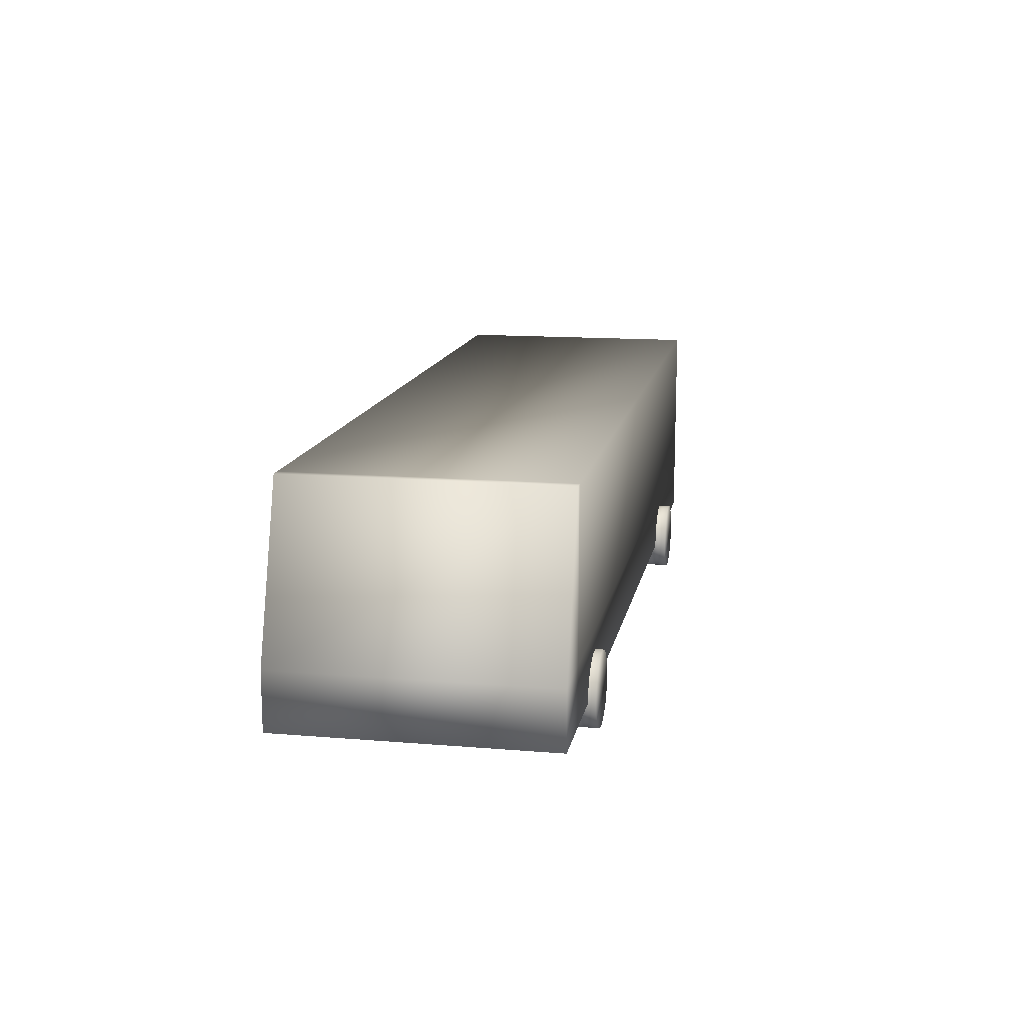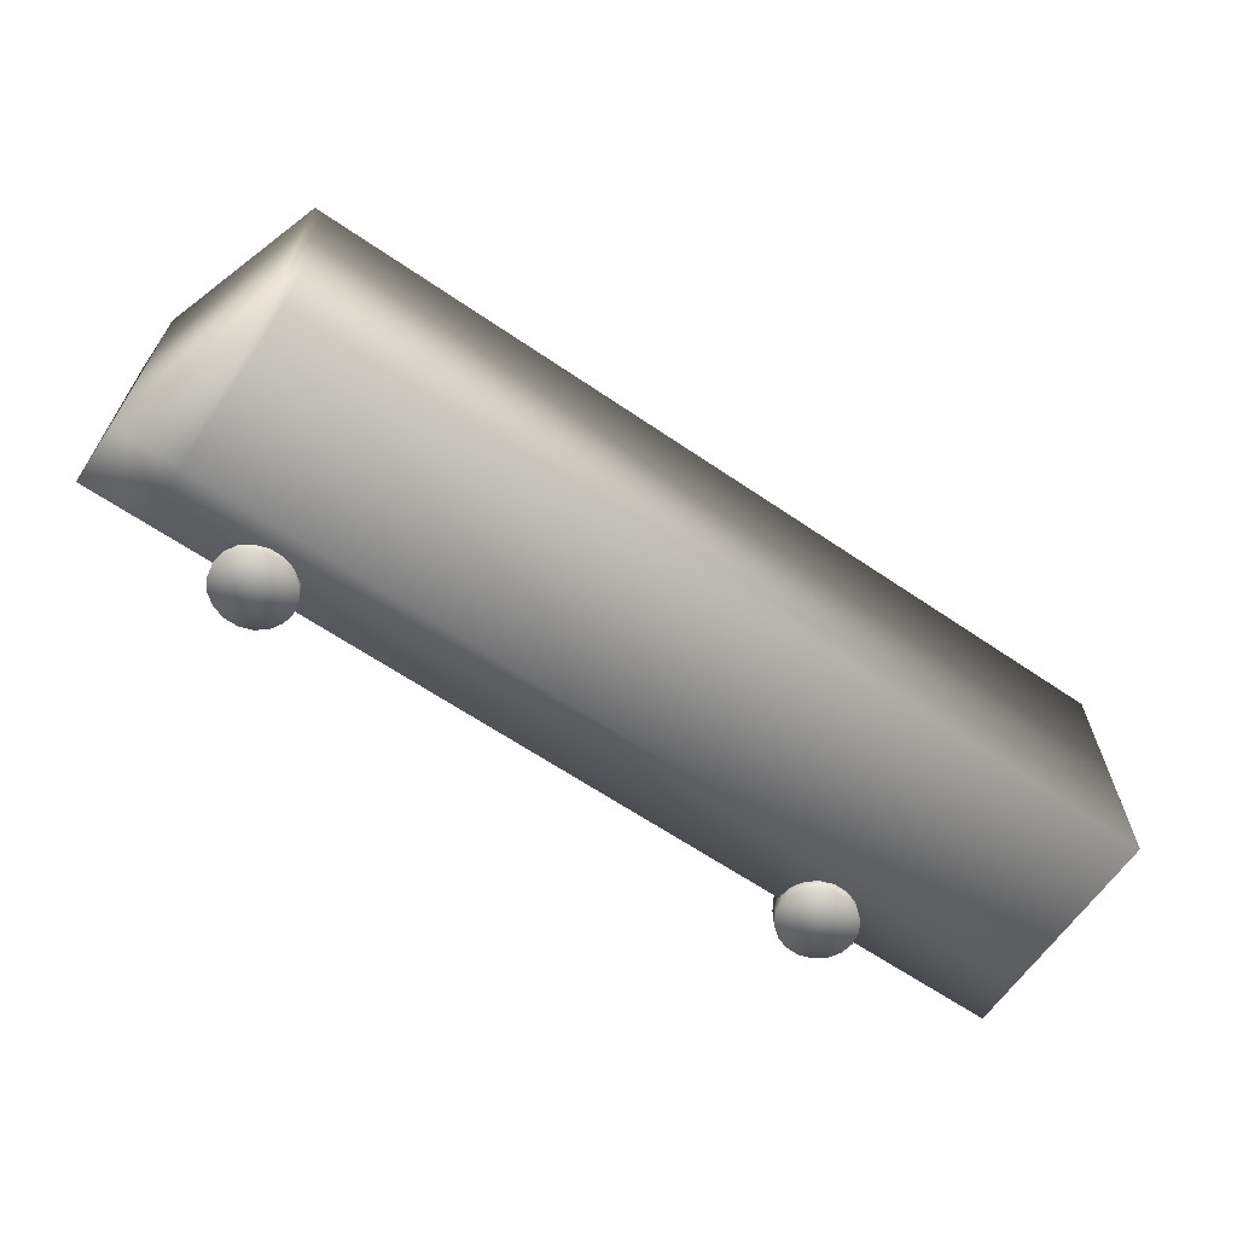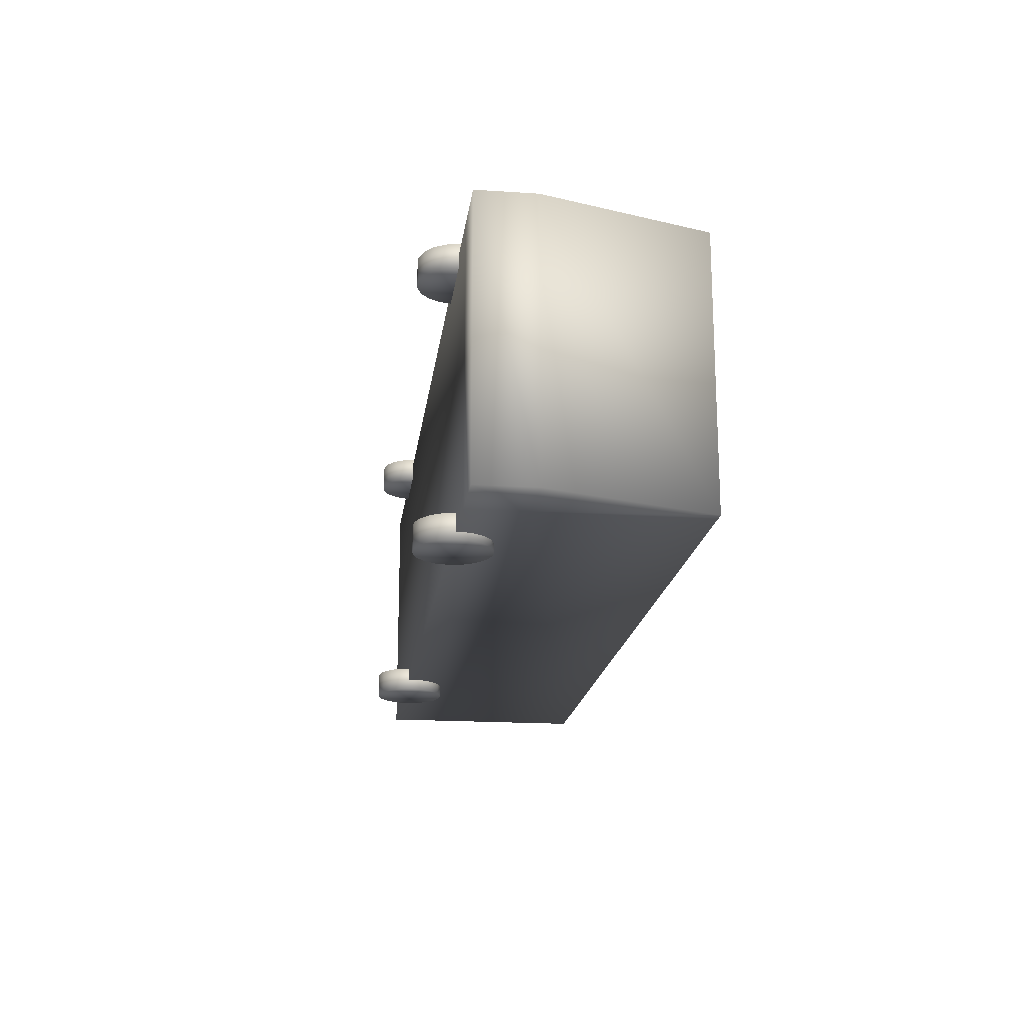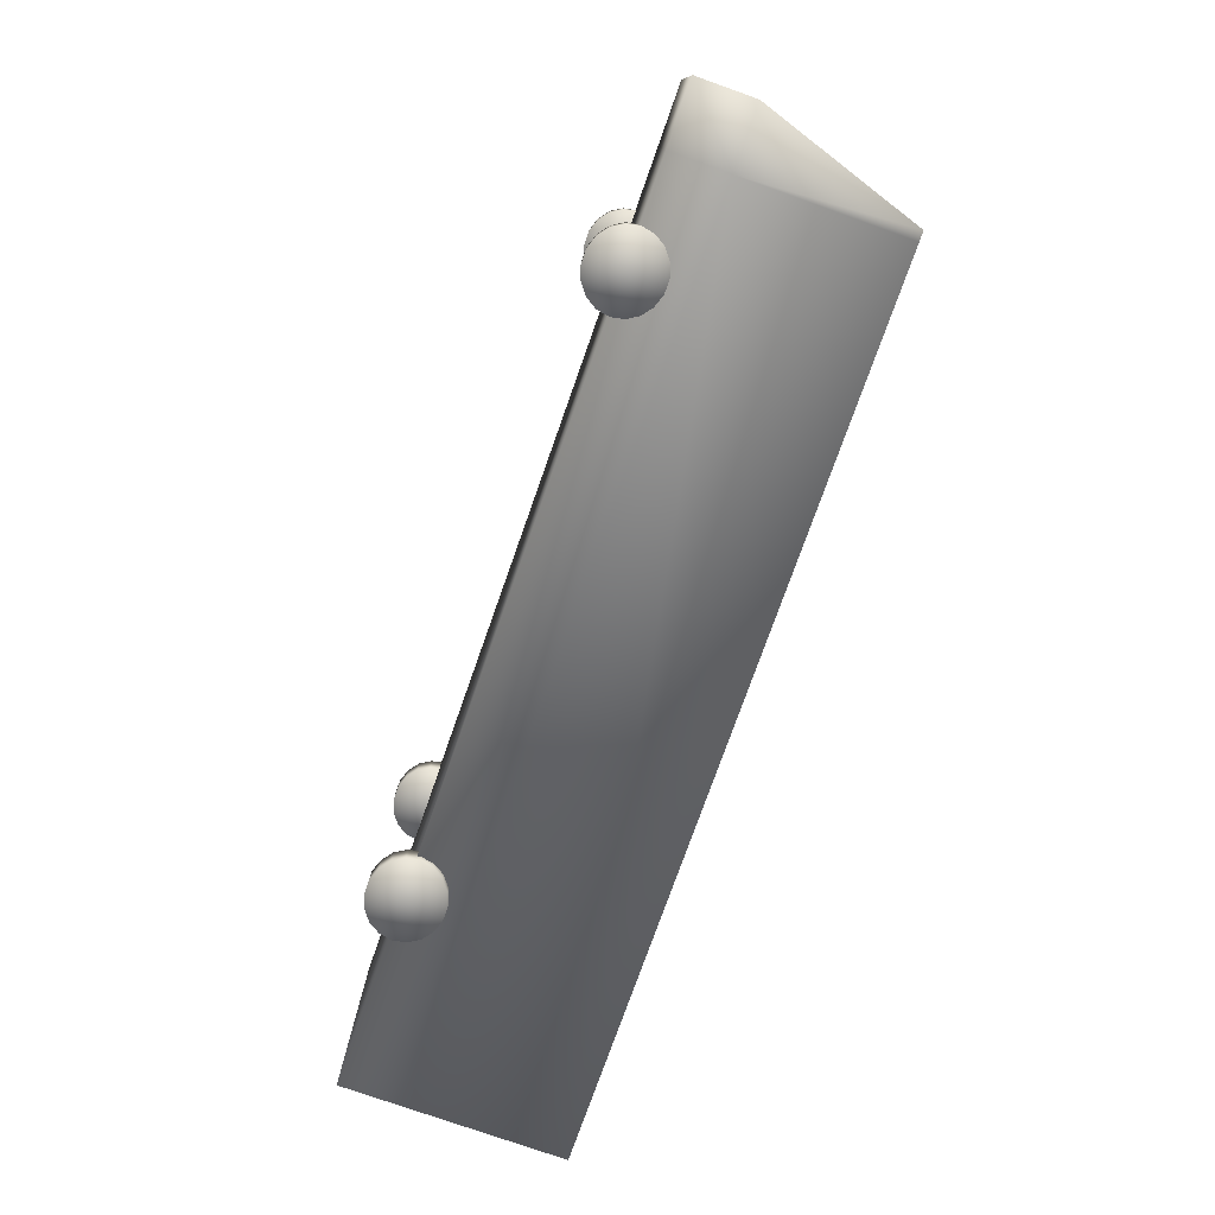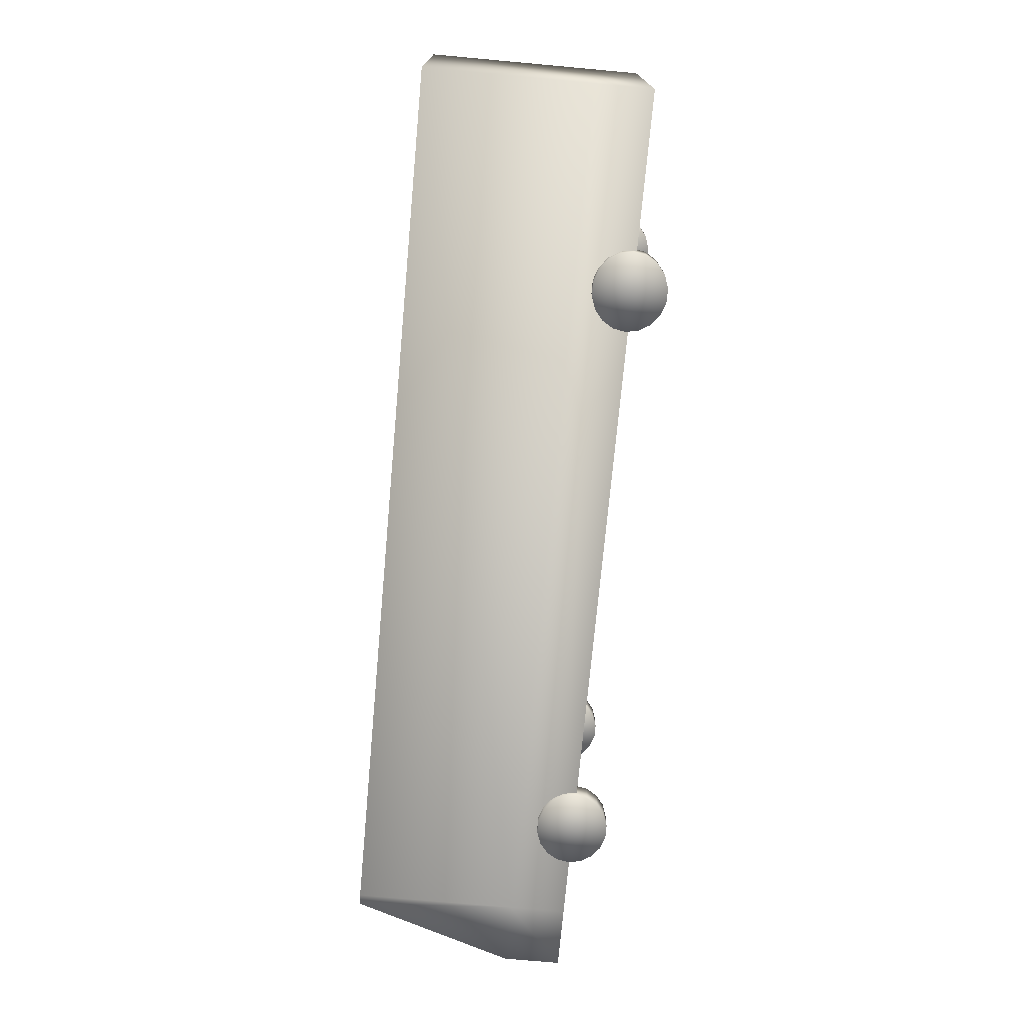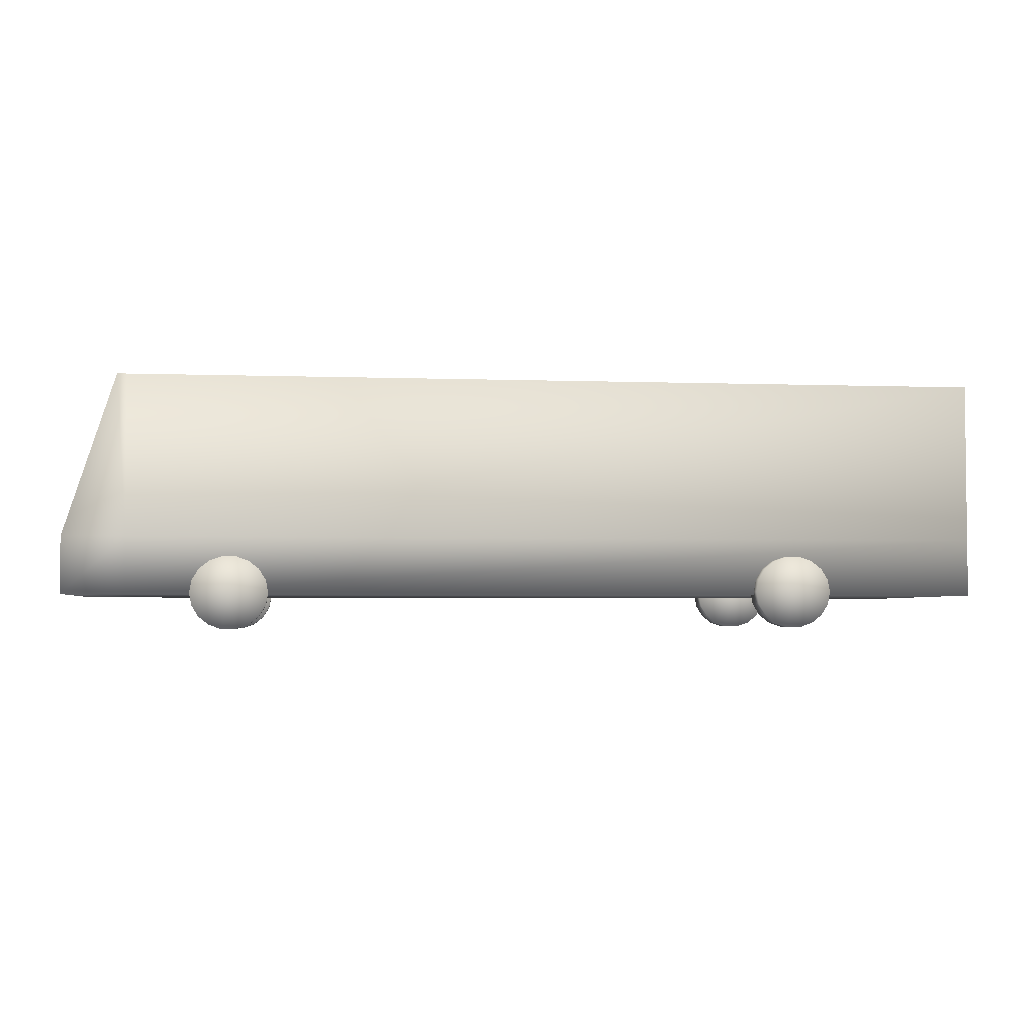
<metadata>
{"format":"obj","ext":"obj","renderer":"f3d","projection":"perspective","resolution":1024,"background":"white","views":[{"elev":13.7,"azim":100.6,"up":"+Y"},{"elev":-64.0,"azim":145.5,"up":"+Z"},{"elev":-18.4,"azim":82.8,"up":"+Z"},{"elev":-76.9,"azim":70.5,"up":"+Z"},{"elev":-73.2,"azim":-95.2,"up":"+Z"},{"elev":-3.5,"azim":173.0,"up":"+Y"}]}
</metadata>
<code>
o Car_11
v -233.6 16.49 -51.19
v -233.6 19.3 -51.19
v -233.6 19.3 -55.83
v -233.6 16.49 -55.83
v -218.6 19.3 -55.83
v -218.6 16.49 -55.83
v -217.5 15.49 -55.83
v -217.5 16.49 -55.83
v -217.5 16.49 -51.19
v -217.5 15.49 -51.19
v -218.6 15.49 -51.19
v -218.6 16.49 -51.19
v -233.6 15.49 -51.19
v -218.6 19.3 -51.19
v -233.6 15.49 -55.83
v -218.6 15.49 -55.83
v -218.4 19.3 -51.19
v -218.4 19.3 -55.83
v -230.3 15.55 -51.49
v -231 15.55 -51.49
v -231 15.77 -51.49
v -231 15.55 -51.06
v -231 15.77 -51.06
v -230.3 15.55 -51.06
v -230.8 15.96 -51.49
v -230.8 15.96 -51.06
v -230.7 16.1 -51.49
v -230.7 16.1 -51.06
v -230.4 16.17 -51.49
v -230.4 16.17 -51.06
v -230.2 16.17 -51.49
v -230.2 16.17 -51.06
v -230 16.1 -51.49
v -230 16.1 -51.06
v -229.8 15.96 -51.49
v -229.8 15.96 -51.06
v -229.7 15.77 -51.49
v -229.7 15.77 -51.06
v -229.7 15.55 -51.49
v -229.7 15.55 -51.06
v -229.7 15.33 -51.49
v -229.7 15.33 -51.06
v -229.8 15.14 -51.49
v -229.8 15.14 -51.06
v -230 15 -51.49
v -230 15 -51.06
v -230.2 14.92 -51.49
v -230.2 14.92 -51.06
v -230.4 14.92 -51.49
v -230.4 14.92 -51.06
v -230.7 15 -51.49
v -230.7 15 -51.06
v -230.8 15.14 -51.49
v -230.8 15.14 -51.06
v -231 15.33 -51.49
v -231 15.33 -51.06
v -230.3 15.55 -56.03
v -231 15.55 -56.03
v -231 15.77 -56.03
v -231 15.55 -55.6
v -231 15.77 -55.6
v -230.3 15.55 -55.6
v -230.8 15.96 -56.03
v -230.8 15.96 -55.6
v -230.7 16.1 -56.03
v -230.7 16.1 -55.6
v -230.4 16.17 -56.03
v -230.4 16.17 -55.6
v -230.2 16.17 -56.03
v -230.2 16.17 -55.6
v -230 16.1 -56.03
v -230 16.1 -55.6
v -229.8 15.96 -56.03
v -229.8 15.96 -55.6
v -229.7 15.77 -56.03
v -229.7 15.77 -55.6
v -229.7 15.55 -56.03
v -229.7 15.55 -55.6
v -229.7 15.33 -56.03
v -229.7 15.33 -55.6
v -229.8 15.14 -56.03
v -229.8 15.14 -55.6
v -230 15 -56.03
v -230 15 -55.6
v -230.2 14.92 -56.03
v -230.2 14.92 -55.6
v -230.4 14.92 -56.03
v -230.4 14.92 -55.6
v -230.7 15 -56.03
v -230.7 15 -55.6
v -230.8 15.14 -56.03
v -230.8 15.14 -55.6
v -231 15.33 -56.03
v -231 15.33 -55.6
v -220.4 15.51 -51.42
v -221 15.51 -51.42
v -221 15.73 -51.42
v -221 15.51 -50.99
v -221 15.73 -50.99
v -220.4 15.51 -50.99
v -220.9 15.92 -51.42
v -220.9 15.92 -50.99
v -220.7 16.07 -51.42
v -220.7 16.07 -50.99
v -220.5 16.14 -51.42
v -220.5 16.14 -50.99
v -220.2 16.14 -51.42
v -220.2 16.14 -50.99
v -220 16.07 -51.42
v -220 16.07 -50.99
v -219.8 15.92 -51.42
v -219.8 15.92 -50.99
v -219.7 15.73 -51.42
v -219.7 15.73 -50.99
v -219.7 15.51 -51.42
v -219.7 15.51 -50.99
v -219.7 15.3 -51.42
v -219.7 15.3 -50.99
v -219.8 15.11 -51.42
v -219.8 15.11 -50.99
v -220 14.96 -51.42
v -220 14.96 -50.99
v -220.2 14.89 -51.42
v -220.2 14.89 -50.99
v -220.5 14.89 -51.42
v -220.5 14.89 -50.99
v -220.7 14.96 -51.42
v -220.7 14.96 -50.99
v -220.9 15.11 -51.42
v -220.9 15.11 -50.99
v -221 15.3 -51.42
v -221 15.3 -50.99
v -220.4 15.51 -55.96
v -221 15.51 -55.96
v -221 15.73 -55.96
v -221 15.51 -55.53
v -221 15.73 -55.53
v -220.4 15.51 -55.53
v -220.9 15.92 -55.96
v -220.9 15.92 -55.53
v -220.7 16.07 -55.96
v -220.7 16.07 -55.53
v -220.5 16.14 -55.96
v -220.5 16.14 -55.53
v -220.2 16.14 -55.96
v -220.2 16.14 -55.53
v -220 16.07 -55.96
v -220 16.07 -55.53
v -219.8 15.92 -55.96
v -219.8 15.92 -55.53
v -219.7 15.73 -55.96
v -219.7 15.73 -55.53
v -219.7 15.51 -55.96
v -219.7 15.51 -55.53
v -219.7 15.3 -55.96
v -219.7 15.3 -55.53
v -219.8 15.11 -55.96
v -219.8 15.11 -55.53
v -220 14.96 -55.96
v -220 14.96 -55.53
v -220.2 14.89 -55.96
v -220.2 14.89 -55.53
v -220.5 14.89 -55.96
v -220.5 14.89 -55.53
v -220.7 14.96 -55.96
v -220.7 14.96 -55.53
v -220.9 15.11 -55.96
v -220.9 15.11 -55.53
v -221 15.3 -55.96
v -221 15.3 -55.53
f 2 4 1
f 3 6 4
f 8 10 7
f 12 13 11
f 14 3 2
f 13 16 11
f 7 11 16
f 17 12 9
f 14 18 5
f 7 6 8
f 15 1 4
f 14 1 12
f 18 9 8
f 11 9 12
f 6 18 8
f 19 20 21
f 22 21 20
f 22 24 23
f 19 21 25
f 23 25 21
f 23 24 26
f 19 25 27
f 25 28 27
f 26 24 28
f 19 27 29
f 28 29 27
f 28 24 30
f 19 29 31
f 30 31 29
f 30 24 32
f 19 31 33
f 32 33 31
f 32 24 34
f 19 33 35
f 34 35 33
f 34 24 36
f 19 35 37
f 36 37 35
f 36 24 38
f 19 37 39
f 38 39 37
f 38 24 40
f 19 39 41
f 39 42 41
f 40 24 42
f 19 41 43
f 42 43 41
f 42 24 44
f 19 43 45
f 44 45 43
f 44 24 46
f 19 45 47
f 46 47 45
f 46 24 48
f 19 47 49
f 48 49 47
f 48 24 50
f 19 49 51
f 50 51 49
f 50 24 52
f 19 51 53
f 52 53 51
f 52 24 54
f 19 53 55
f 54 55 53
f 54 24 56
f 19 55 20
f 56 20 55
f 56 24 22
f 57 58 59
f 60 59 58
f 60 62 61
f 57 59 63
f 61 63 59
f 61 62 64
f 57 63 65
f 64 65 63
f 64 62 66
f 57 65 67
f 66 67 65
f 66 62 68
f 57 67 69
f 68 69 67
f 68 62 70
f 57 69 71
f 70 71 69
f 70 62 72
f 57 71 73
f 72 73 71
f 72 62 74
f 57 73 75
f 73 76 75
f 74 62 76
f 57 75 77
f 76 77 75
f 76 62 78
f 57 77 79
f 78 79 77
f 78 62 80
f 57 79 81
f 80 81 79
f 80 62 82
f 57 81 83
f 82 83 81
f 82 62 84
f 57 83 85
f 84 85 83
f 84 62 86
f 57 85 87
f 86 87 85
f 86 62 88
f 57 87 89
f 88 89 87
f 88 62 90
f 57 89 91
f 90 91 89
f 90 62 92
f 57 91 93
f 92 93 91
f 92 62 94
f 57 93 58
f 94 58 93
f 94 62 60
f 95 96 97
f 98 97 96
f 98 100 99
f 95 97 101
f 99 101 97
f 99 100 102
f 95 101 103
f 102 103 101
f 102 100 104
f 95 103 105
f 104 105 103
f 104 100 106
f 95 105 107
f 105 108 107
f 106 100 108
f 95 107 109
f 108 109 107
f 108 100 110
f 95 109 111
f 110 111 109
f 110 100 112
f 95 111 113
f 112 113 111
f 112 100 114
f 95 113 115
f 114 115 113
f 114 100 116
f 95 115 117
f 116 117 115
f 116 100 118
f 95 117 119
f 118 119 117
f 118 100 120
f 95 119 121
f 120 121 119
f 120 100 122
f 95 121 123
f 122 123 121
f 122 100 124
f 95 123 125
f 124 125 123
f 124 100 126
f 95 125 127
f 125 128 127
f 126 100 128
f 95 127 129
f 127 130 129
f 128 100 130
f 95 129 131
f 130 131 129
f 130 100 132
f 95 131 96
f 132 96 131
f 132 100 98
f 133 134 135
f 136 135 134
f 136 138 137
f 133 135 139
f 137 139 135
f 137 138 140
f 133 139 141
f 140 141 139
f 140 138 142
f 133 141 143
f 142 143 141
f 142 138 144
f 133 143 145
f 144 145 143
f 144 138 146
f 133 145 147
f 146 147 145
f 146 138 148
f 133 147 149
f 148 149 147
f 148 138 150
f 133 149 151
f 150 151 149
f 150 138 152
f 133 151 153
f 152 153 151
f 152 138 154
f 133 153 155
f 154 155 153
f 154 138 156
f 133 155 157
f 156 157 155
f 156 138 158
f 133 157 159
f 158 159 157
f 158 138 160
f 133 159 161
f 160 161 159
f 160 138 162
f 133 161 163
f 162 163 161
f 162 138 164
f 133 163 165
f 164 165 163
f 164 138 166
f 133 165 167
f 166 167 165
f 166 138 168
f 133 167 169
f 168 169 167
f 168 138 170
f 133 169 134
f 170 134 169
f 170 138 136
f 16 4 6
f 2 3 4
f 3 5 6
f 8 9 10
f 12 1 13
f 14 5 3
f 13 15 16
f 7 10 11
f 17 14 12
f 14 17 18
f 7 16 6
f 15 13 1
f 14 2 1
f 18 17 9
f 11 10 9
f 6 5 18
f 22 23 21
f 23 26 25
f 25 26 28
f 28 30 29
f 30 32 31
f 32 34 33
f 34 36 35
f 36 38 37
f 38 40 39
f 39 40 42
f 42 44 43
f 44 46 45
f 46 48 47
f 48 50 49
f 50 52 51
f 52 54 53
f 54 56 55
f 56 22 20
f 60 61 59
f 61 64 63
f 64 66 65
f 66 68 67
f 68 70 69
f 70 72 71
f 72 74 73
f 73 74 76
f 76 78 77
f 78 80 79
f 80 82 81
f 82 84 83
f 84 86 85
f 86 88 87
f 88 90 89
f 90 92 91
f 92 94 93
f 94 60 58
f 98 99 97
f 99 102 101
f 102 104 103
f 104 106 105
f 105 106 108
f 108 110 109
f 110 112 111
f 112 114 113
f 114 116 115
f 116 118 117
f 118 120 119
f 120 122 121
f 122 124 123
f 124 126 125
f 125 126 128
f 127 128 130
f 130 132 131
f 132 98 96
f 136 137 135
f 137 140 139
f 140 142 141
f 142 144 143
f 144 146 145
f 146 148 147
f 148 150 149
f 150 152 151
f 152 154 153
f 154 156 155
f 156 158 157
f 158 160 159
f 160 162 161
f 162 164 163
f 164 166 165
f 166 168 167
f 168 170 169
f 170 136 134
f 16 15 4

</code>
